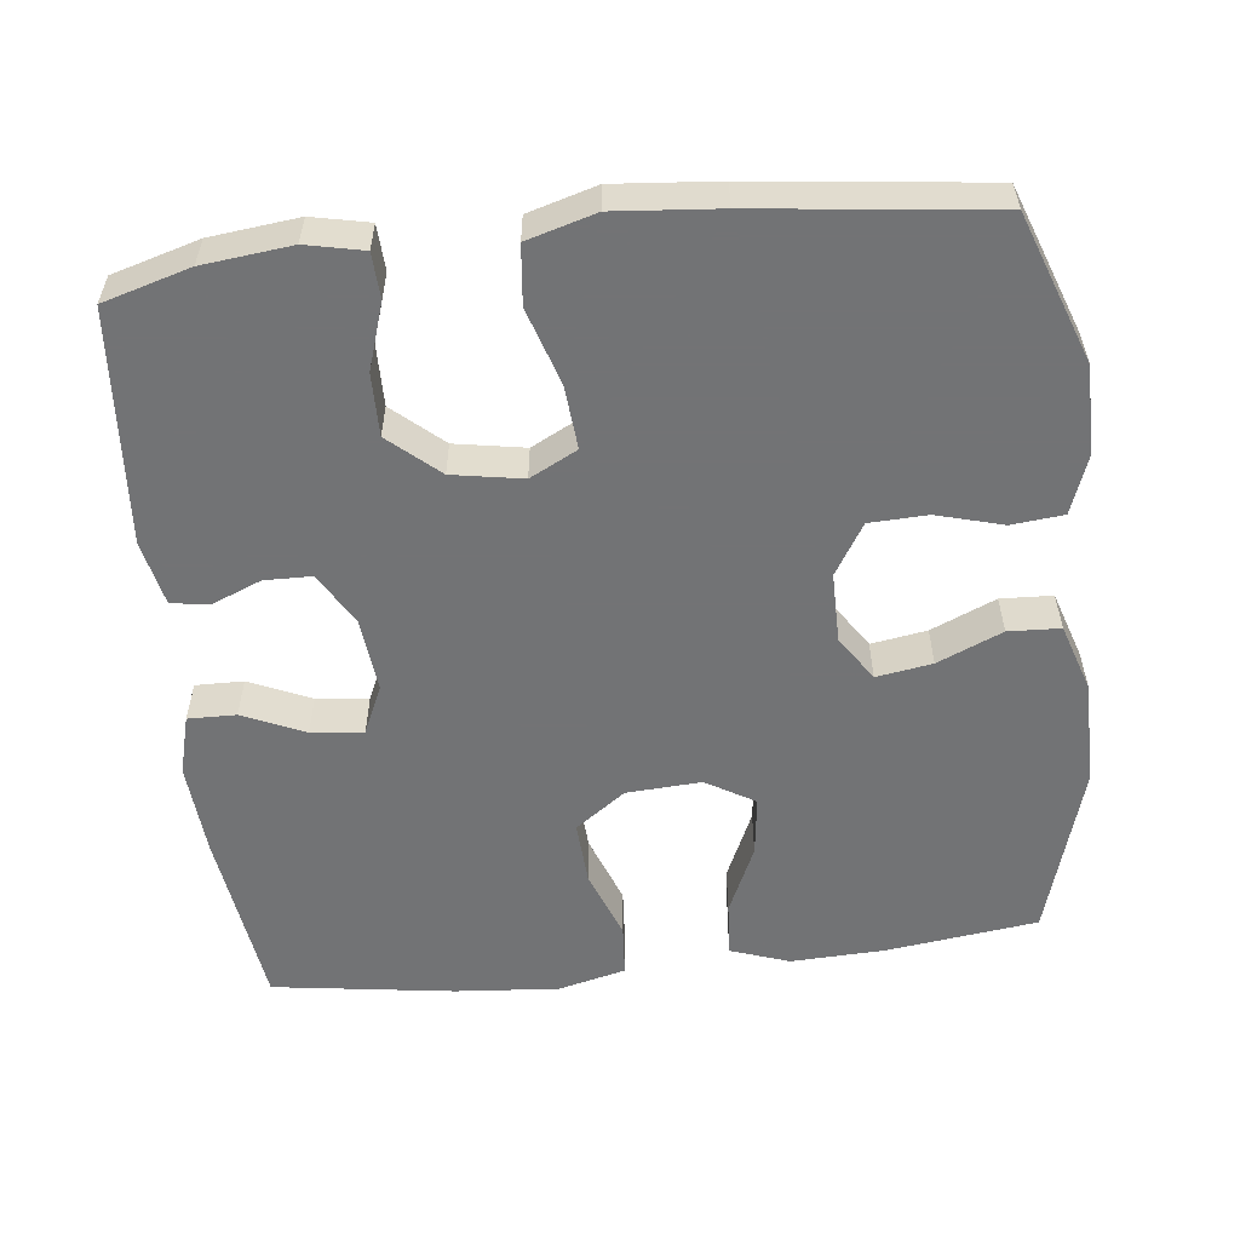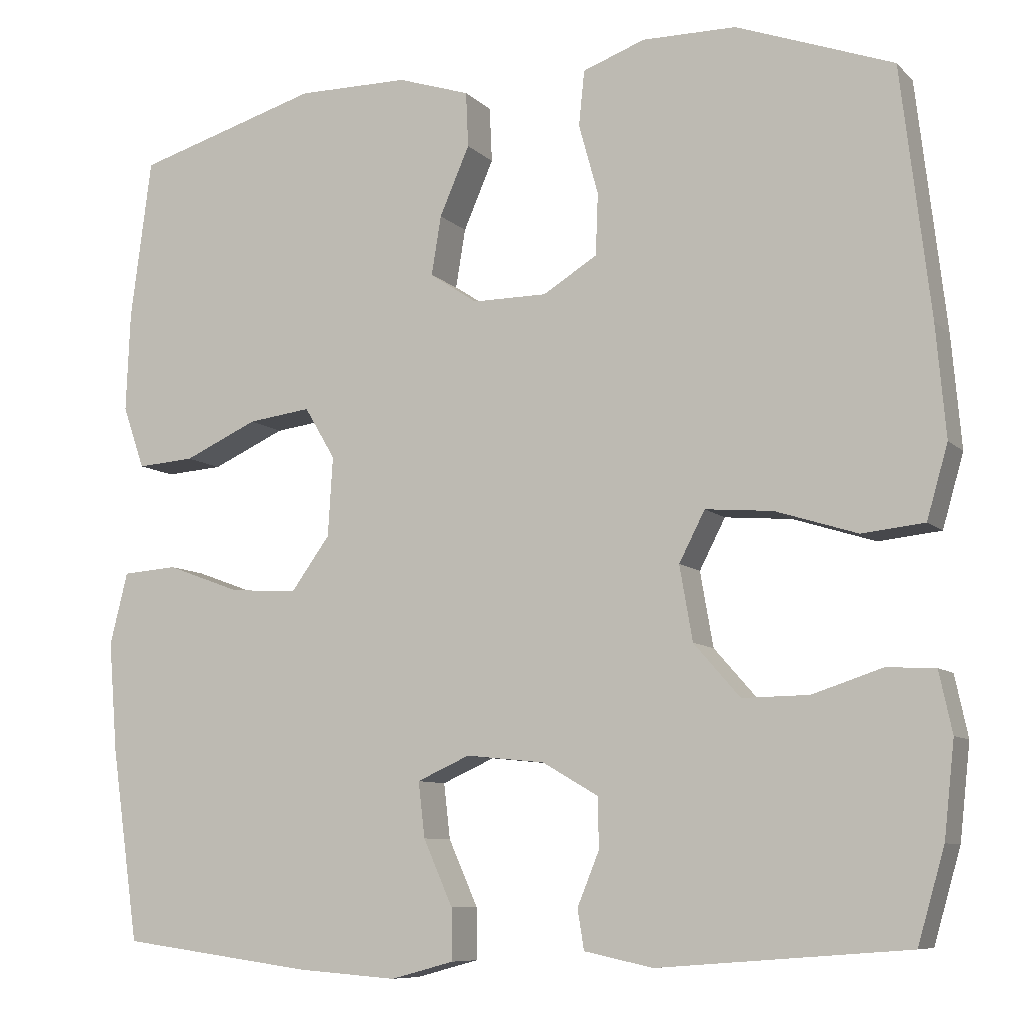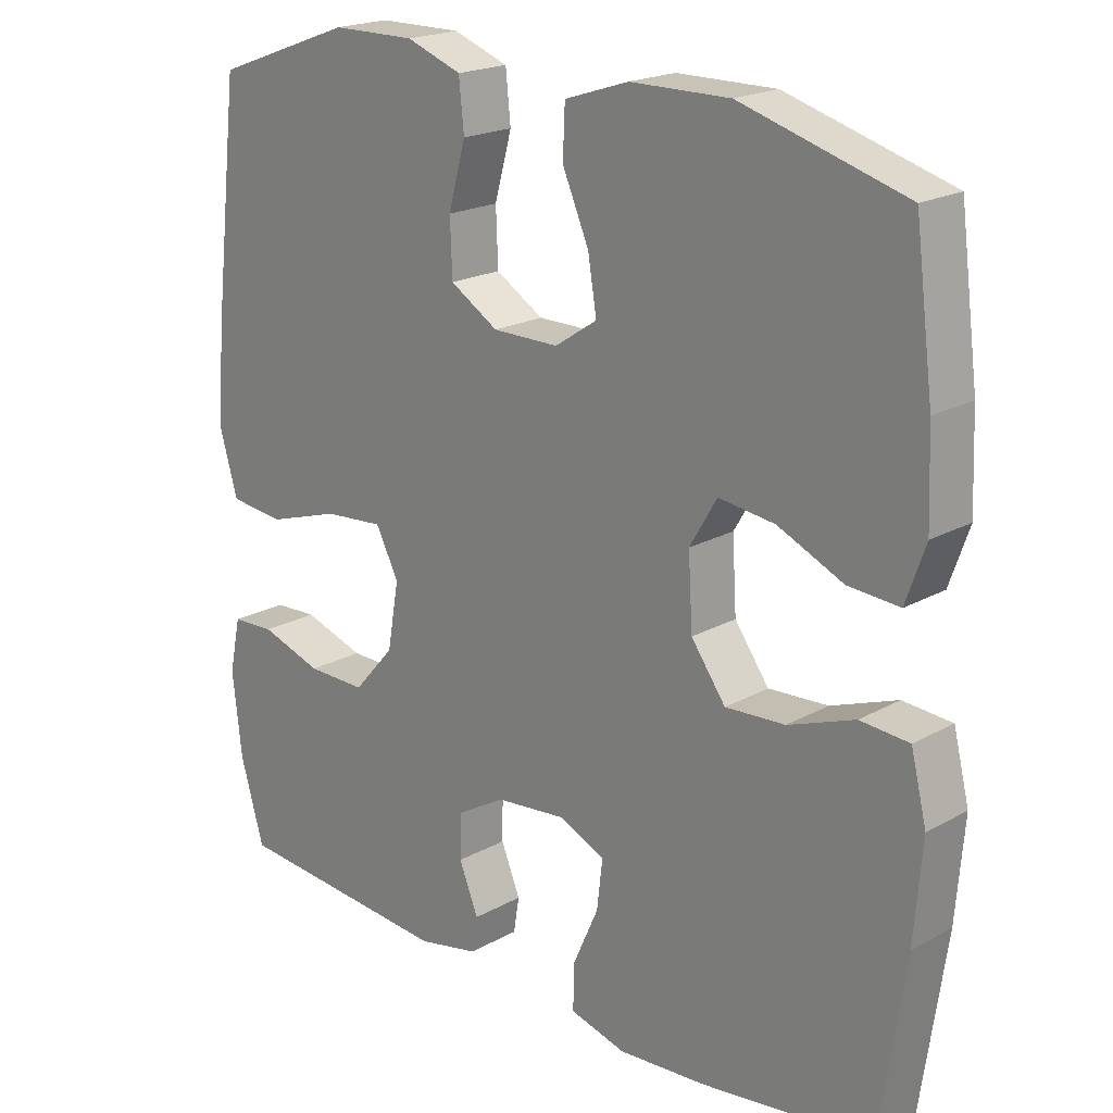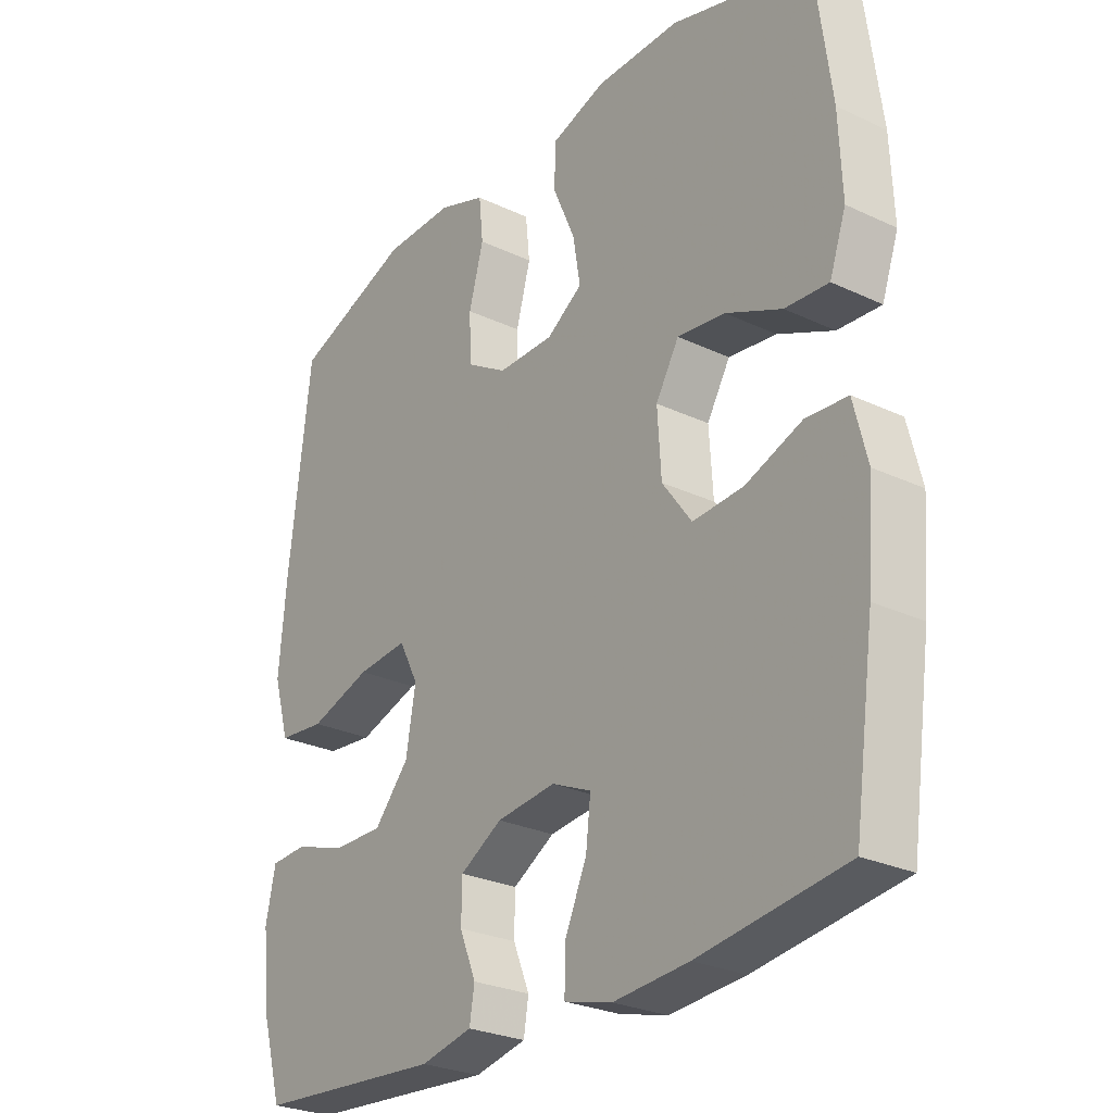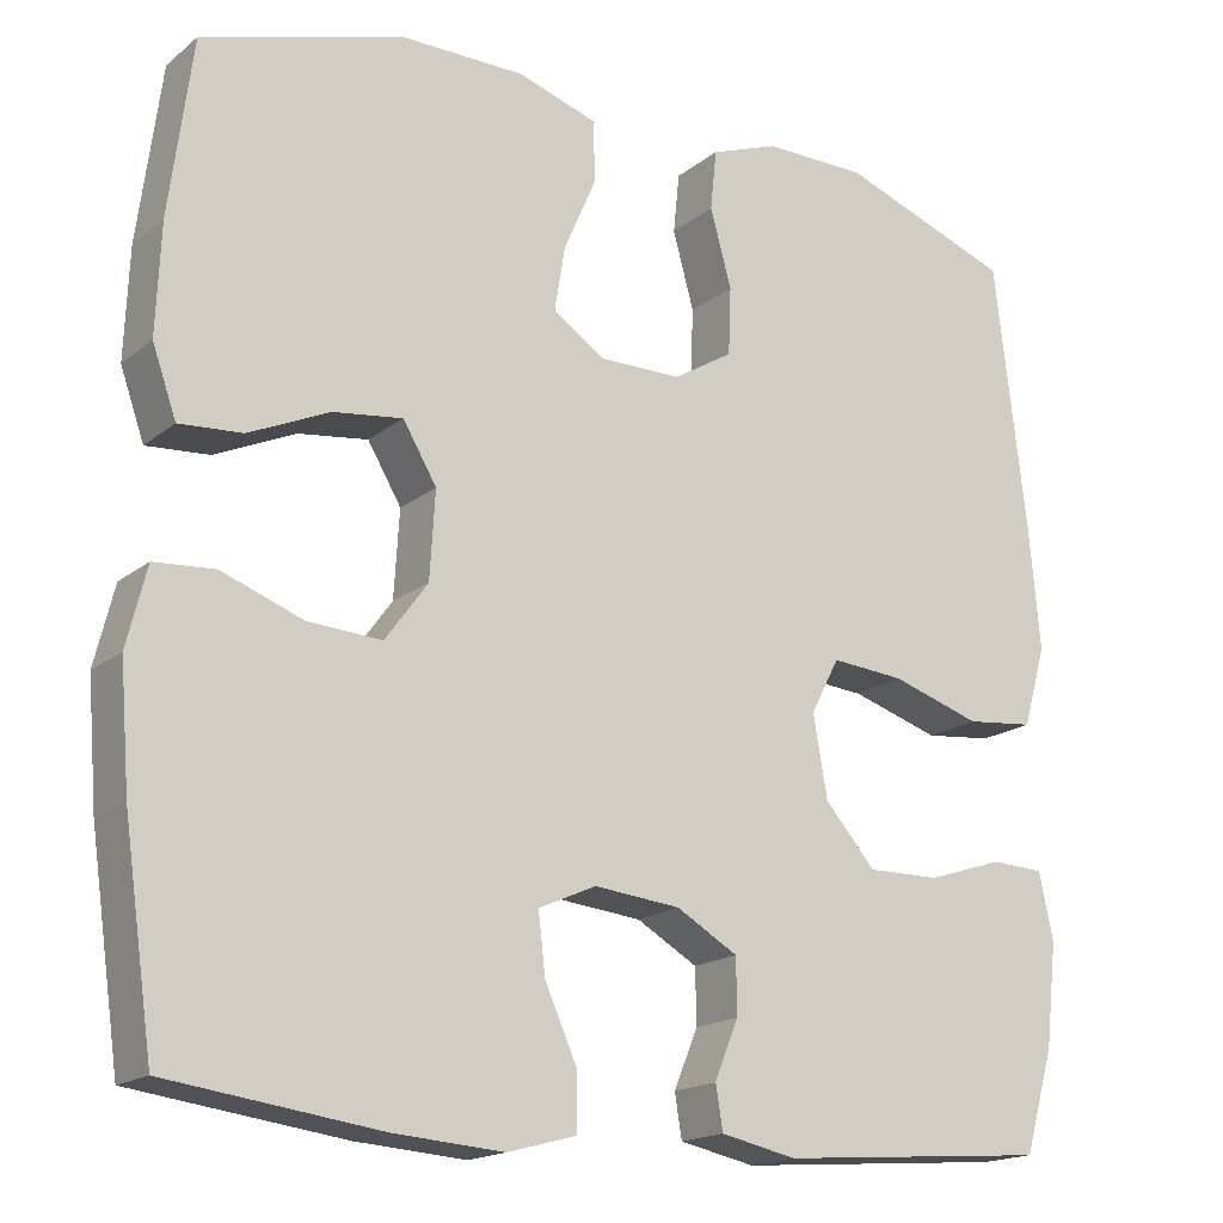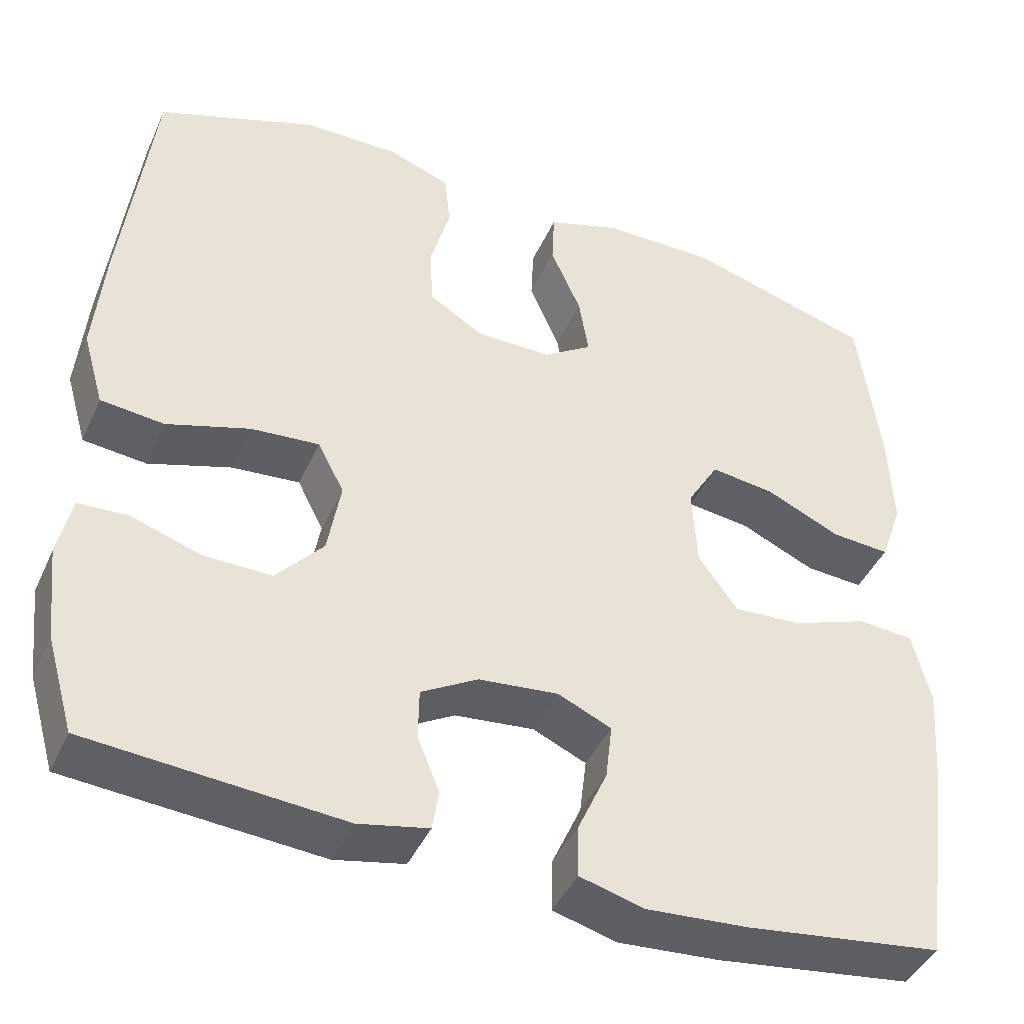
<metadata>
{"format":"obj","ext":"obj","renderer":"f3d","projection":"perspective","resolution":1024,"background":"white","views":[{"elev":-55.9,"azim":-83.6,"up":"+Y"},{"elev":-8.5,"azim":-155.8,"up":"+Z"},{"elev":20.1,"azim":44.5,"up":"+Z"},{"elev":-27.0,"azim":53.8,"up":"+Z"},{"elev":-17.4,"azim":146.5,"up":"+Z"},{"elev":-43.0,"azim":-23.2,"up":"+Z"}]}
</metadata>
<code>
v -0.5 0.07 -0.5
v -0.533 0.07 -0.386
v -0.546 0.07 -0.27
v -0.53 0.07 -0.195
v -0.47 0.07 -0.192
v -0.384 0.07 -0.22
v -0.302 0.07 -0.221
v -0.245 0.07 -0.156
v -0.229 0.07 -0.064
v -0.261 0.07 -0.002
v -0.344 0.07 -0.009
v -0.445 0.07 -0.041
v -0.522 0.07 -0.033
v -0.548 0.07 0.057
v -0.536 0.07 0.194
v -0.5 0.07 0.5
v -0.306 0.07 0.571
v -0.19 0.07 0.572
v -0.113 0.07 0.544
v -0.106 0.07 0.476
v -0.13 0.07 0.389
v -0.127 0.07 0.313
v -0.06 0.07 0.272
v 0.032 0.07 0.272
v 0.091 0.07 0.311
v 0.079 0.07 0.384
v 0.042 0.07 0.469
v 0.045 0.07 0.537
v 0.134 0.07 0.566
v 0.272 0.07 0.567
v 0.5 0.07 0.5
v 0.526 0.07 0.301
v 0.531 0.07 0.178
v 0.504 0.07 0.101
v 0.433 0.07 0.106
v 0.342 0.07 0.147
v 0.264 0.07 0.157
v 0.226 0.07 0.093
v 0.232 0.07 -0.005
v 0.28 0.07 -0.071
v 0.363 0.07 -0.066
v 0.455 0.07 -0.032
v 0.523 0.07 -0.037
v 0.545 0.07 -0.126
v 0.534 0.07 -0.262
v 0.5 0.07 -0.5
v 0.261 0.07 -0.532
v 0.138 0.07 -0.541
v 0.06 0.07 -0.52
v 0.061 0.07 -0.457
v 0.097 0.07 -0.376
v 0.105 0.07 -0.308
v 0.04 0.07 -0.279
v -0.057 0.07 -0.289
v -0.126 0.07 -0.329
v -0.127 0.07 -0.391
v -0.1 0.07 -0.457
v -0.108 0.07 -0.506
v -0.193 0.07 -0.524
v -0.5 0 -0.5
v -0.533 0 -0.386
v -0.546 0 -0.27
v -0.53 0 -0.195
v -0.47 0 -0.192
v -0.384 0 -0.22
v -0.302 0 -0.221
v -0.245 0 -0.156
v -0.229 0 -0.064
v -0.261 0 -0.002
v -0.344 0 -0.009
v -0.445 0 -0.041
v -0.522 0 -0.033
v -0.548 0 0.057
v -0.536 0 0.194
v -0.5 0 0.5
v -0.306 0 0.571
v -0.19 0 0.572
v -0.113 0 0.544
v -0.106 0 0.476
v -0.13 0 0.389
v -0.127 0 0.313
v -0.06 0 0.272
v 0.032 0 0.272
v 0.091 0 0.311
v 0.079 0 0.384
v 0.042 0 0.469
v 0.045 0 0.537
v 0.134 0 0.566
v 0.272 0 0.567
v 0.5 0 0.5
v 0.526 0 0.301
v 0.531 0 0.178
v 0.504 0 0.101
v 0.433 0 0.106
v 0.342 0 0.147
v 0.264 0 0.157
v 0.226 0 0.093
v 0.232 0 -0.005
v 0.28 0 -0.071
v 0.363 0 -0.066
v 0.455 0 -0.032
v 0.523 0 -0.037
v 0.545 0 -0.126
v 0.534 0 -0.262
v 0.5 0 -0.5
v 0.261 0 -0.532
v 0.138 0 -0.541
v 0.06 0 -0.52
v 0.061 0 -0.457
v 0.097 0 -0.376
v 0.105 0 -0.308
v 0.04 0 -0.279
v -0.057 0 -0.289
v -0.126 0 -0.329
v -0.127 0 -0.391
v -0.1 0 -0.457
v -0.108 0 -0.506
v -0.193 0 -0.524
f 56 57 58 59
f 55 56 59 1
f 54 55 1 2
f 48 49 50 51
f 48 51 52
f 47 48 52
f 46 47 52
f 45 46 52
f 44 45 52 53
f 41 42 43 44
f 40 41 44 53
f 33 34 35 36
f 33 36 37
f 32 33 37
f 31 32 37
f 30 31 37
f 29 30 37 38
f 26 27 28 29
f 25 26 29 38
f 18 19 20 21
f 18 21 22
f 17 18 22
f 16 17 22
f 15 16 22 23
f 11 12 13 14
f 10 11 14 15
f 3 4 5 6
f 54 2 3 6
f 54 6 7
f 39 40 53 54
f 39 54 7 8
f 24 25 38 39
f 24 39 8 9
f 10 15 23 24
f 9 10 24
f 118 117 116 115
f 60 118 115 114
f 61 60 114 113
f 110 109 108 107
f 111 110 107
f 111 107 106
f 111 106 105
f 111 105 104
f 112 111 104 103
f 103 102 101 100
f 112 103 100 99
f 95 94 93 92
f 96 95 92
f 96 92 91
f 96 91 90
f 96 90 89
f 97 96 89 88
f 88 87 86 85
f 97 88 85 84
f 80 79 78 77
f 81 80 77
f 81 77 76
f 81 76 75
f 82 81 75 74
f 73 72 71 70
f 74 73 70 69
f 65 64 63 62
f 65 62 61 113
f 66 65 113
f 113 112 99 98
f 67 66 113 98
f 98 97 84 83
f 68 67 98 83
f 83 82 74 69
f 83 69 68
f 1 60 61 2
f 2 61 62 3
f 3 62 63 4
f 4 63 64 5
f 5 64 65 6
f 6 65 66 7
f 7 66 67 8
f 8 67 68 9
f 9 68 69 10
f 10 69 70 11
f 11 70 71 12
f 12 71 72 13
f 13 72 73 14
f 14 73 74 15
f 15 74 75 16
f 16 75 76 17
f 17 76 77 18
f 18 77 78 19
f 19 78 79 20
f 20 79 80 21
f 21 80 81 22
f 22 81 82 23
f 23 82 83 24
f 24 83 84 25
f 25 84 85 26
f 26 85 86 27
f 27 86 87 28
f 28 87 88 29
f 29 88 89 30
f 30 89 90 31
f 31 90 91 32
f 32 91 92 33
f 33 92 93 34
f 34 93 94 35
f 35 94 95 36
f 36 95 96 37
f 37 96 97 38
f 38 97 98 39
f 39 98 99 40
f 40 99 100 41
f 41 100 101 42
f 42 101 102 43
f 43 102 103 44
f 44 103 104 45
f 45 104 105 46
f 46 105 106 47
f 47 106 107 48
f 48 107 108 49
f 49 108 109 50
f 50 109 110 51
f 51 110 111 52
f 52 111 112 53
f 53 112 113 54
f 54 113 114 55
f 55 114 115 56
f 56 115 116 57
f 57 116 117 58
f 58 117 118 59
f 59 118 60 1

</code>
